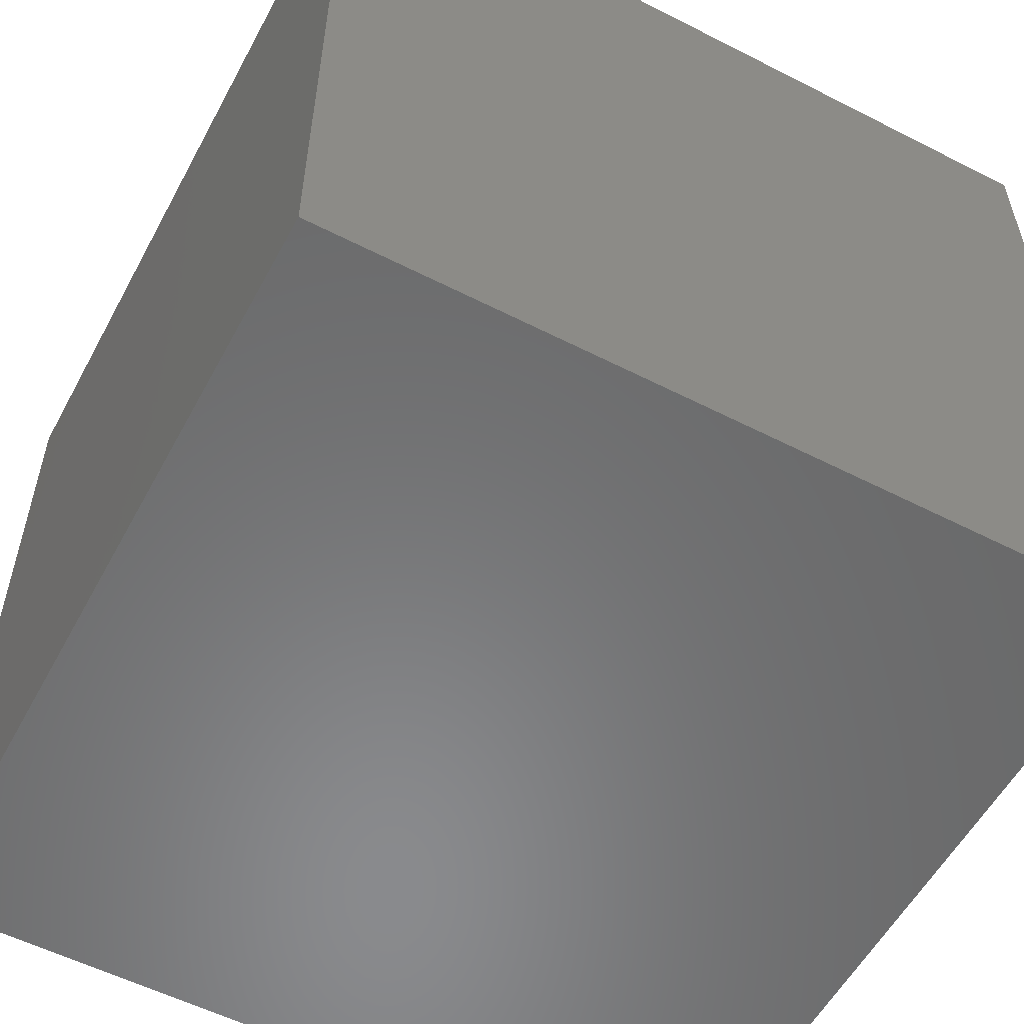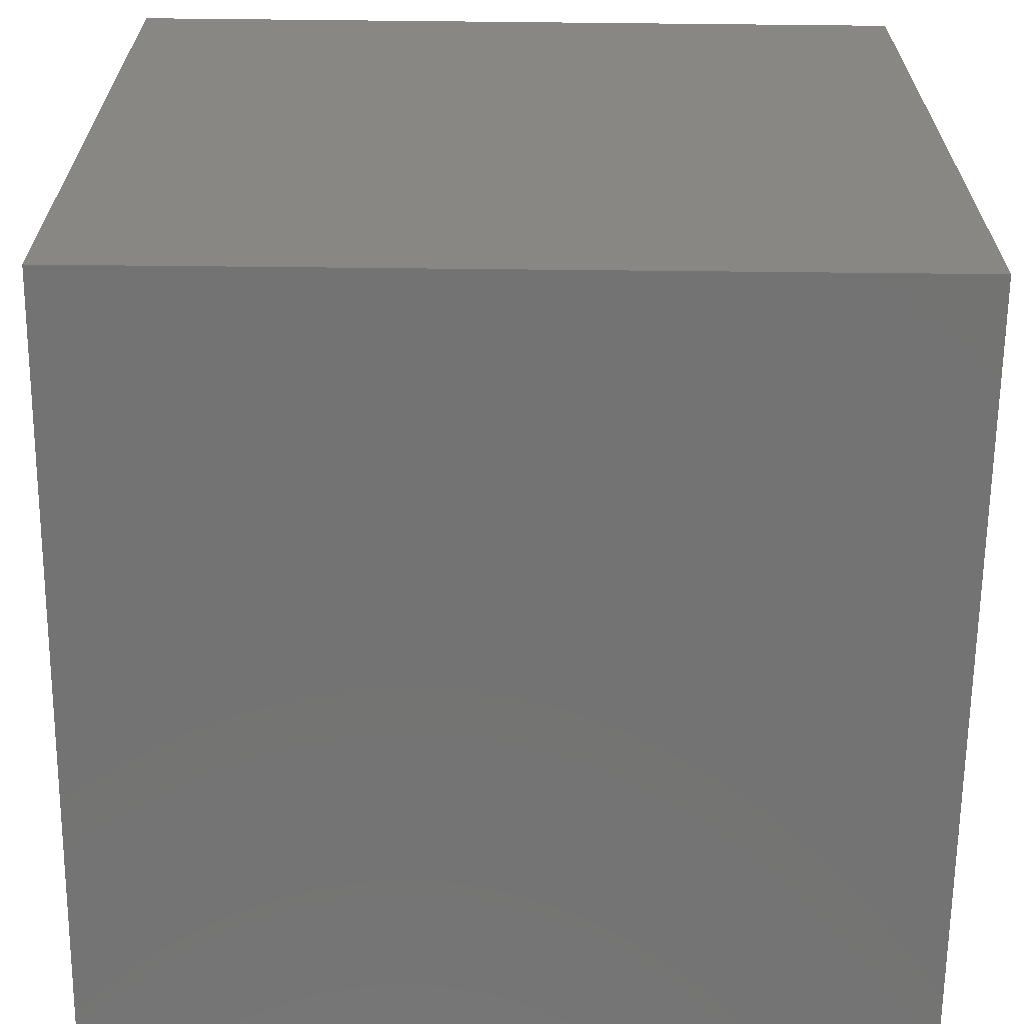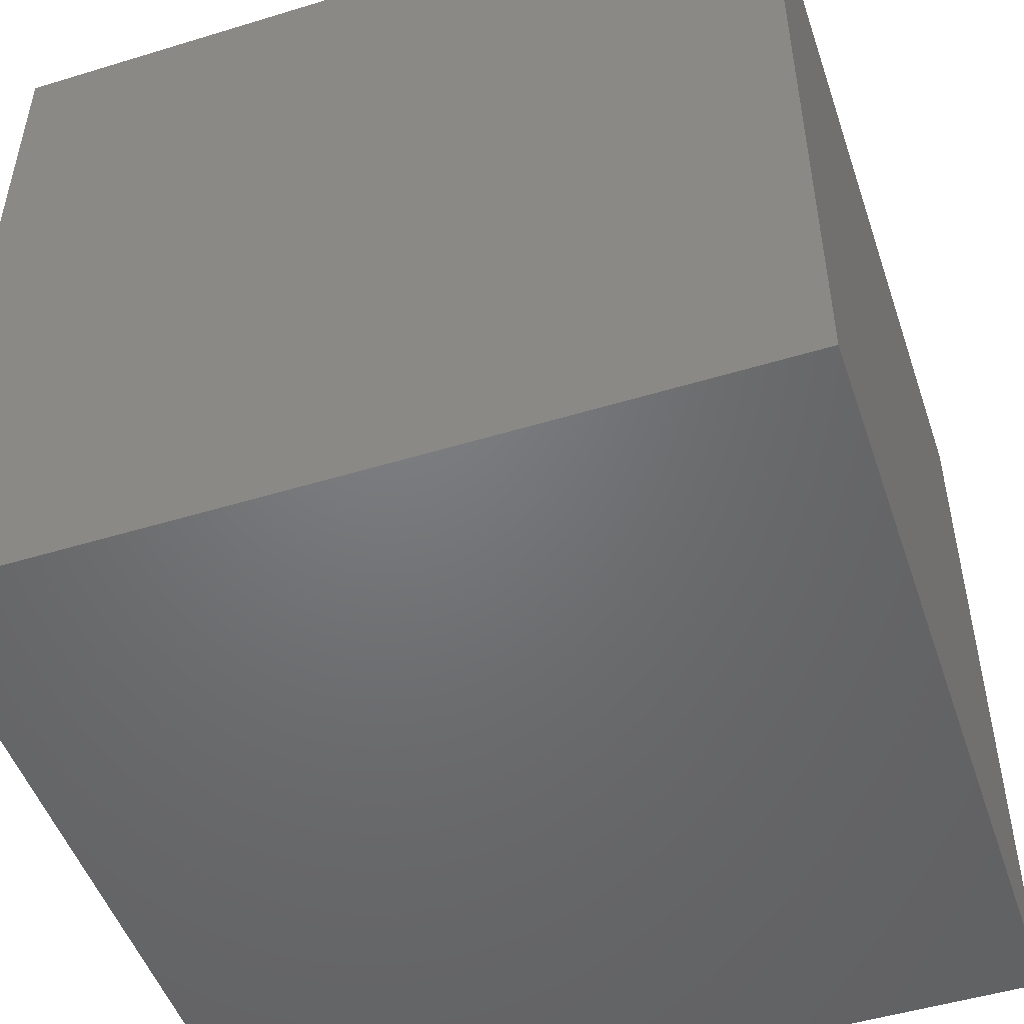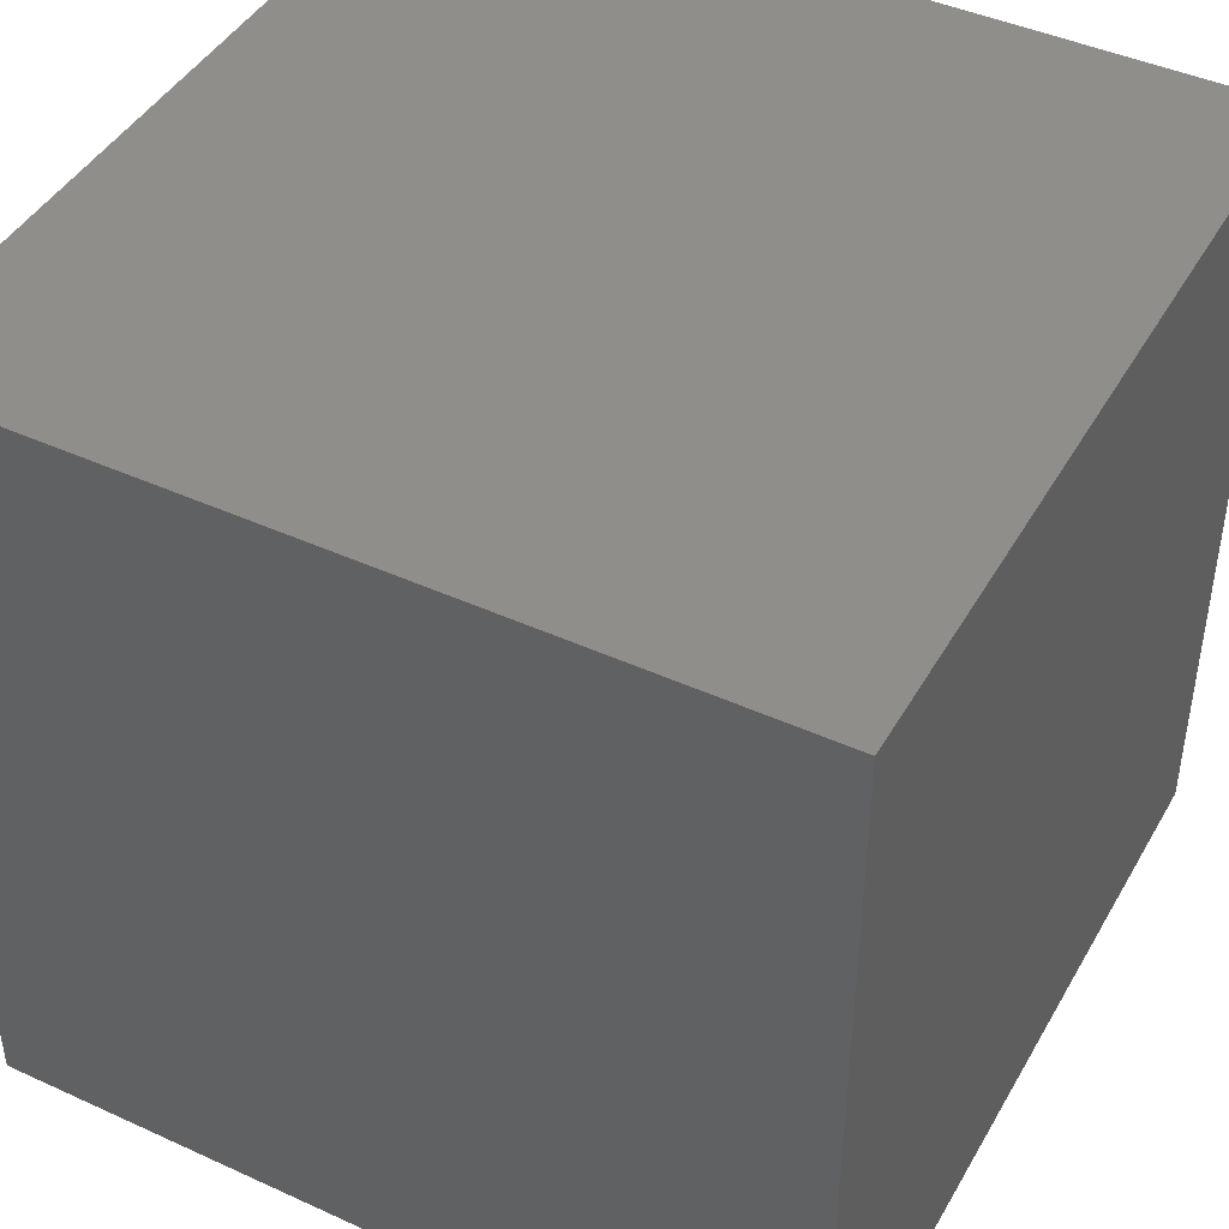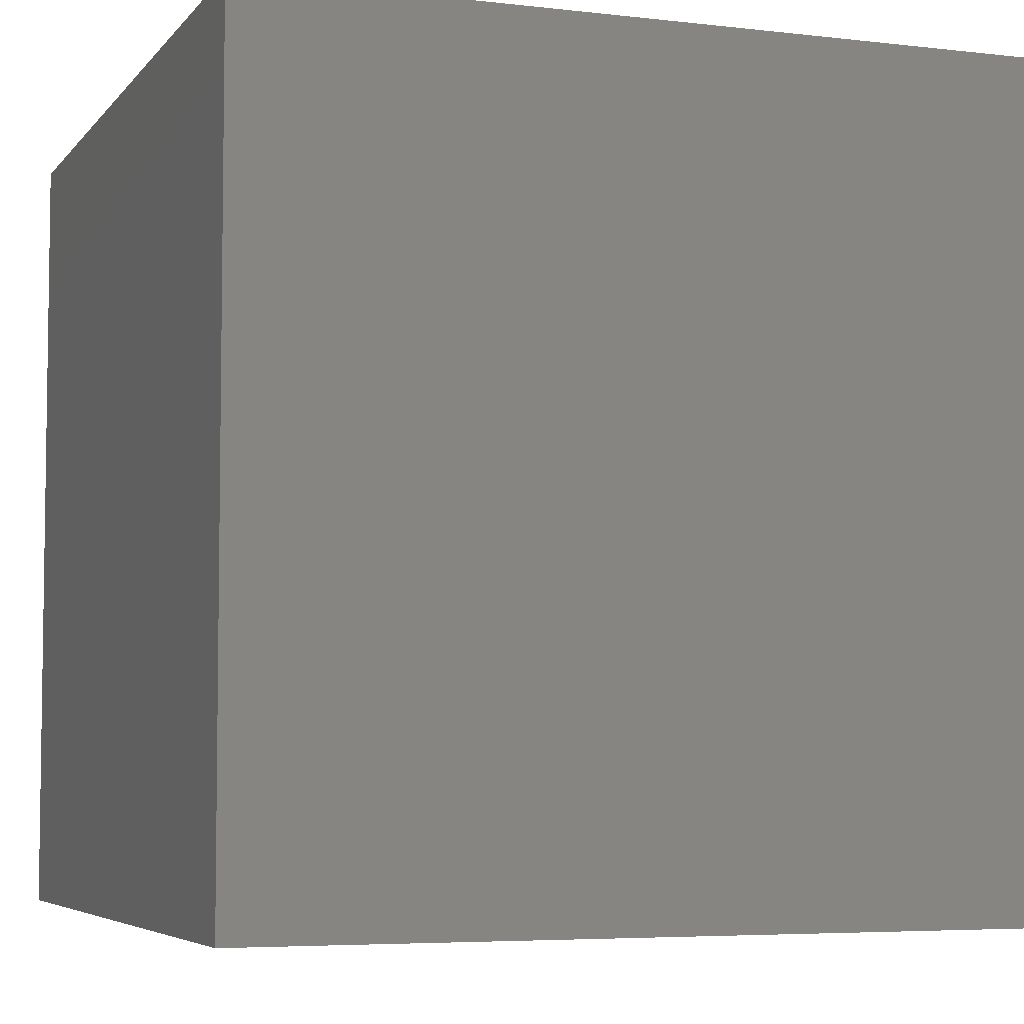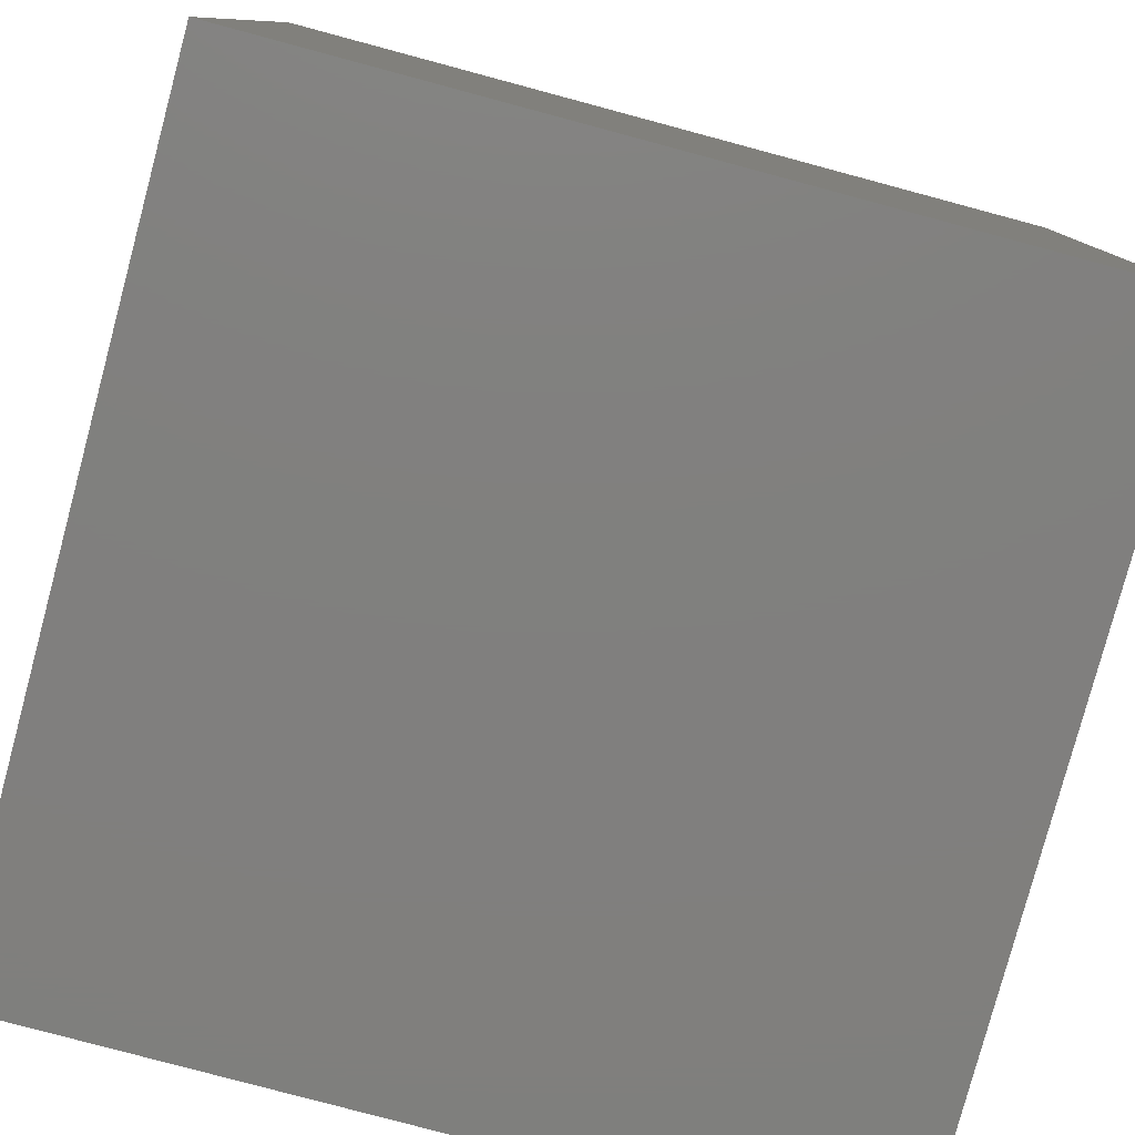
<metadata>
{"format":"stl","ext":"stl","renderer":"f3d","projection":"perspective","resolution":1024,"background":"white","views":[{"elev":-56.2,"azim":151.9,"up":"+Z"},{"elev":-65.3,"azim":179.4,"up":"+Z"},{"elev":-49.8,"azim":108.6,"up":"+Z"},{"elev":44.1,"azim":-151.9,"up":"+Y"},{"elev":-5.4,"azim":69.9,"up":"+Z"},{"elev":-79.8,"azim":165.0,"up":"+Y"}]}
</metadata>
<code>
# stl→obj: 104 verts, 204 faces
v 0 10 10
v 0 10 0
v 0 0 10
v 0 0 0
v 1.913 7.565 10
v 2.283 7.89 10
v 2.693 8.164 10
v 3.135 8.382 10
v 3.602 8.54 10
v 4.578 1.131 10
v 10 0 10
v 5.07 8.636 10
v 10 10 10
v 4.578 8.669 10
v 4.086 8.636 10
v 5.553 8.54 10
v 6.02 8.382 10
v 6.462 8.164 10
v 6.872 7.89 10
v 7.243 7.565 10
v 7.568 7.194 10
v 7.842 6.784 10
v 8.06 6.342 10
v 8.218 5.875 10
v 8.314 5.392 10
v 8.346 4.9 10
v 8.314 4.408 10
v 8.218 3.924 10
v 8.06 3.457 10
v 7.842 3.015 10
v 7.568 2.605 10
v 6.462 1.636 10
v 6.02 1.418 10
v 0.9372 5.875 10
v 1.096 6.342 10
v 7.243 2.235 10
v 6.872 1.91 10
v 5.553 1.259 10
v 5.07 1.163 10
v 1.314 6.784 10
v 1.588 7.194 10
v 4.086 1.163 10
v 3.602 1.259 10
v 3.135 1.418 10
v 1.913 2.235 10
v 1.588 2.605 10
v 2.693 1.636 10
v 2.283 1.91 10
v 1.314 3.015 10
v 1.096 3.457 10
v 0.9372 3.924 10
v 0.841 4.408 10
v 0.8088 4.9 10
v 0.841 5.392 10
v 10 10 0
v 10 0 0
v 8.314 4.408 5.372
v 8.346 4.9 5.372
v 8.314 5.392 5.372
v 8.218 5.875 5.372
v 8.06 6.342 5.372
v 7.842 6.784 5.372
v 7.568 7.194 5.372
v 7.243 7.565 5.372
v 6.872 7.89 5.372
v 6.462 8.164 5.372
v 6.02 8.382 5.372
v 5.553 8.54 5.372
v 5.07 8.636 5.372
v 4.578 8.669 5.372
v 4.086 8.636 5.372
v 3.602 8.54 5.372
v 3.135 8.382 5.372
v 2.693 8.164 5.372
v 2.283 7.89 5.372
v 1.913 7.565 5.372
v 1.588 7.194 5.372
v 1.314 6.784 5.372
v 1.096 6.342 5.372
v 0.9372 5.875 5.372
v 0.841 5.392 5.372
v 0.8088 4.9 5.372
v 0.841 4.408 5.372
v 0.9372 3.924 5.372
v 1.096 3.457 5.372
v 1.314 3.015 5.372
v 1.588 2.605 5.372
v 1.913 2.235 5.372
v 2.283 1.91 5.372
v 2.693 1.636 5.372
v 3.135 1.418 5.372
v 3.602 1.259 5.372
v 4.086 1.163 5.372
v 4.578 1.131 5.372
v 5.07 1.163 5.372
v 5.553 1.259 5.372
v 6.02 1.418 5.372
v 6.462 1.636 5.372
v 6.872 1.91 5.372
v 7.243 2.235 5.372
v 7.568 2.605 5.372
v 7.842 3.015 5.372
v 8.06 3.457 5.372
v 8.218 3.924 5.372
f 1 2 3
f 3 2 4
f 5 6 1
f 6 7 1
f 1 7 8
f 1 8 9
f 10 3 11
f 12 13 14
f 14 13 1
f 14 1 15
f 15 1 9
f 12 16 13
f 13 16 17
f 13 17 18
f 18 19 13
f 13 19 20
f 13 20 21
f 21 22 13
f 13 22 23
f 13 23 24
f 24 25 13
f 13 25 26
f 13 26 11
f 11 26 27
f 11 27 28
f 28 29 11
f 11 29 30
f 11 30 31
f 11 32 33
f 34 35 1
f 31 36 11
f 11 36 37
f 11 37 32
f 33 38 11
f 11 38 39
f 11 39 10
f 35 40 1
f 1 40 41
f 1 41 5
f 10 42 3
f 3 42 43
f 3 43 44
f 3 45 46
f 44 47 3
f 3 47 48
f 3 48 45
f 46 49 3
f 3 49 50
f 3 50 51
f 51 52 3
f 3 52 53
f 3 53 1
f 1 53 54
f 1 54 34
f 55 13 56
f 56 13 11
f 2 55 4
f 4 55 56
f 13 55 1
f 1 55 2
f 56 11 4
f 4 11 3
f 57 26 58
f 58 26 25
f 58 25 59
f 59 25 24
f 59 24 60
f 60 24 23
f 60 23 61
f 61 23 22
f 61 22 62
f 62 22 21
f 62 21 63
f 63 21 20
f 63 20 64
f 64 20 19
f 64 19 65
f 65 19 18
f 65 18 66
f 66 18 17
f 66 17 67
f 67 17 16
f 67 16 68
f 68 16 12
f 68 12 69
f 69 12 14
f 69 14 70
f 70 14 15
f 70 15 71
f 71 15 9
f 71 9 72
f 72 9 8
f 72 8 73
f 73 8 7
f 73 7 74
f 74 7 6
f 74 6 75
f 75 6 5
f 75 5 76
f 76 5 41
f 76 41 77
f 77 41 40
f 77 40 78
f 78 40 35
f 78 35 79
f 79 35 34
f 79 34 80
f 80 34 54
f 80 54 81
f 81 54 53
f 81 53 82
f 82 53 52
f 82 52 83
f 83 52 51
f 83 51 84
f 84 51 50
f 84 50 85
f 85 50 49
f 85 49 86
f 86 49 46
f 86 46 87
f 87 46 45
f 87 45 88
f 88 45 48
f 88 48 89
f 89 48 47
f 89 47 90
f 90 47 44
f 90 44 91
f 91 44 43
f 91 43 92
f 92 43 42
f 92 42 93
f 93 42 10
f 93 10 94
f 94 10 39
f 94 39 95
f 95 39 38
f 95 38 96
f 96 38 33
f 96 33 97
f 97 33 32
f 97 32 98
f 98 32 37
f 98 37 99
f 99 37 36
f 99 36 100
f 100 36 31
f 100 31 101
f 101 31 30
f 101 30 102
f 102 30 29
f 102 29 103
f 103 29 28
f 103 28 104
f 104 28 27
f 104 27 57
f 57 27 26
f 59 83 58
f 58 83 57
f 67 68 59
f 68 69 59
f 59 69 70
f 59 70 71
f 85 102 103
f 71 72 59
f 59 72 73
f 59 73 74
f 83 84 57
f 57 84 85
f 57 85 104
f 104 85 103
f 61 62 66
f 74 75 59
f 59 75 76
f 59 76 77
f 77 78 59
f 59 78 79
f 59 79 80
f 80 81 59
f 59 81 82
f 59 82 83
f 86 97 85
f 85 97 98
f 85 98 99
f 86 87 97
f 97 87 88
f 97 88 89
f 94 95 96
f 99 100 85
f 85 100 101
f 85 101 102
f 67 59 66
f 66 59 60
f 66 60 61
f 62 63 66
f 66 63 64
f 66 64 65
f 94 96 93
f 89 90 97
f 97 90 91
f 97 91 96
f 96 91 92
f 96 92 93

</code>
